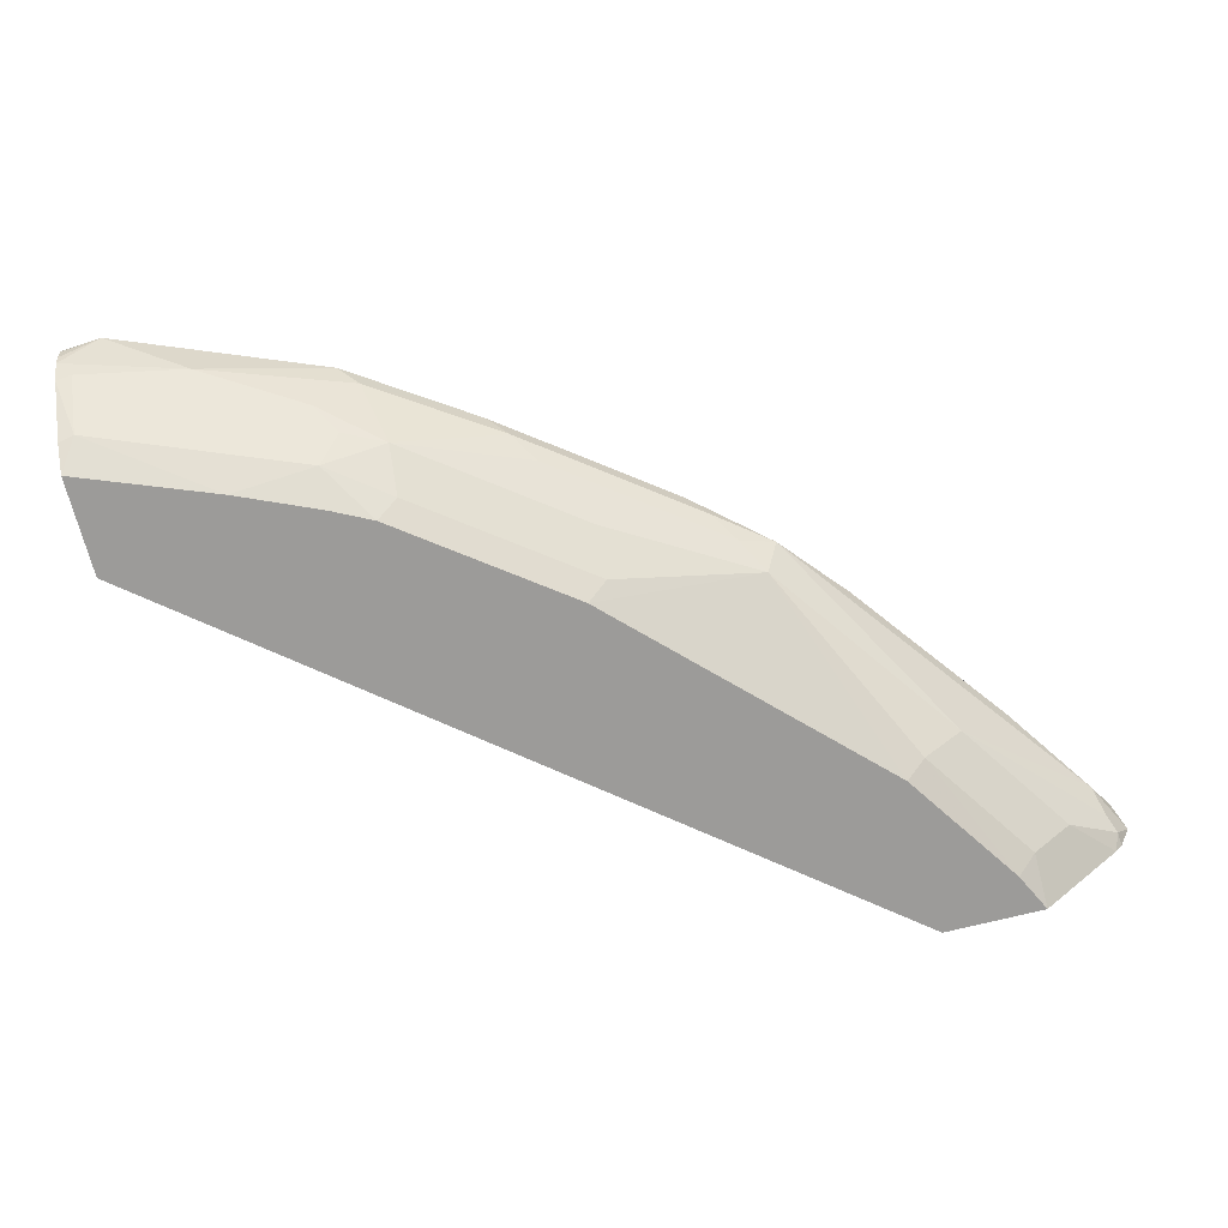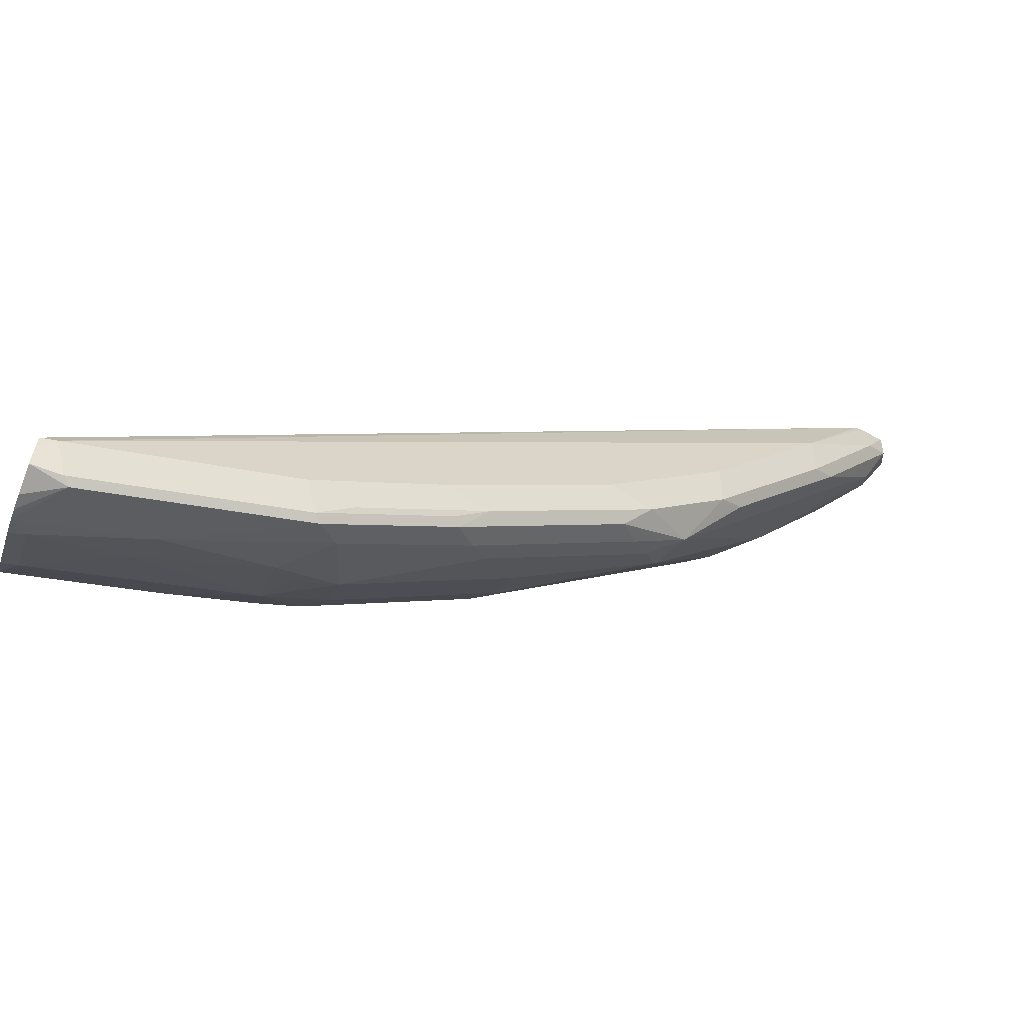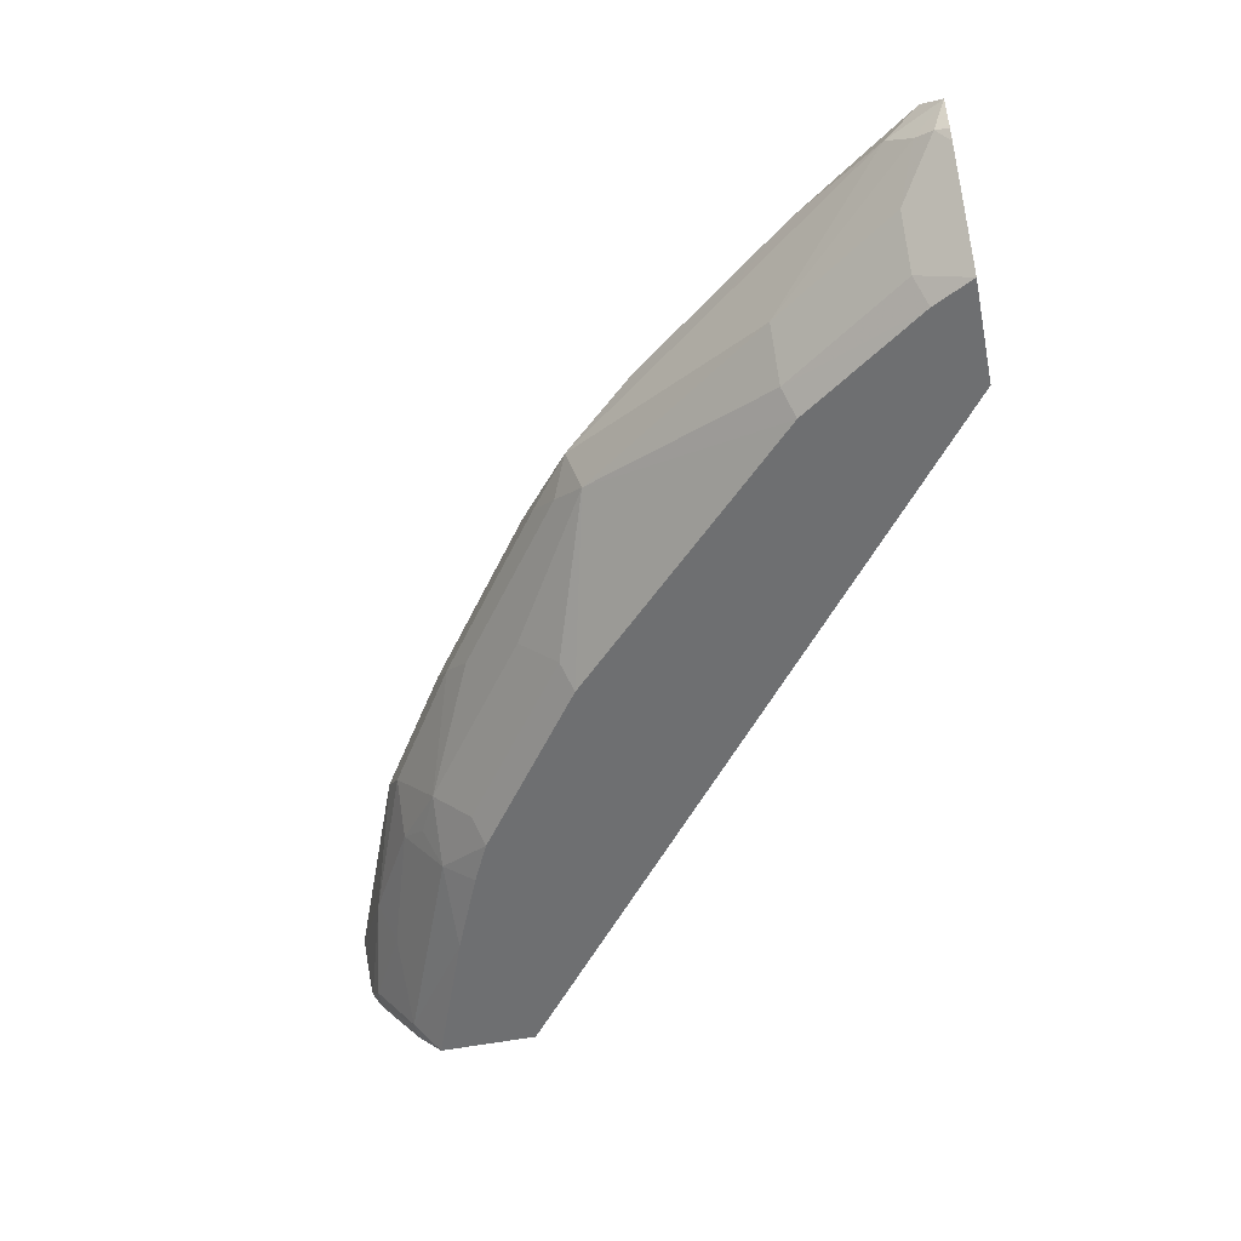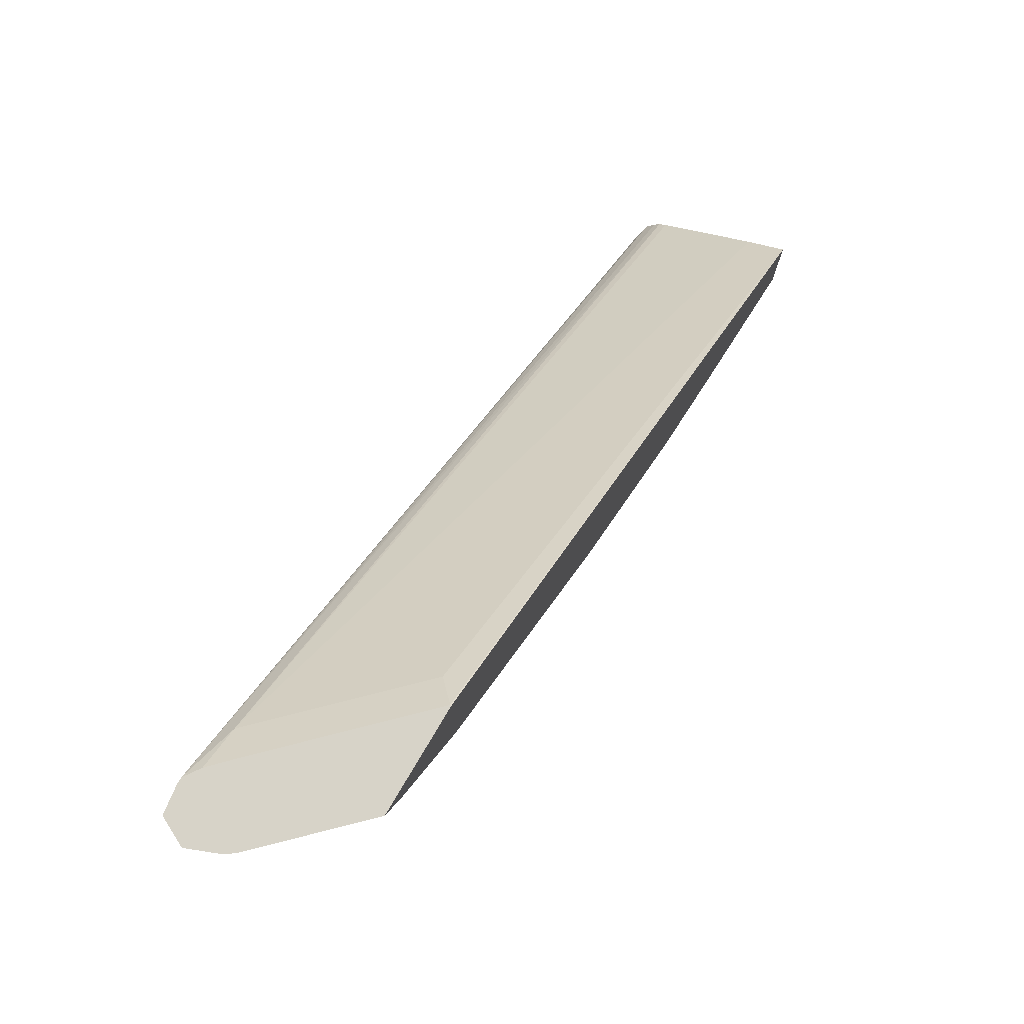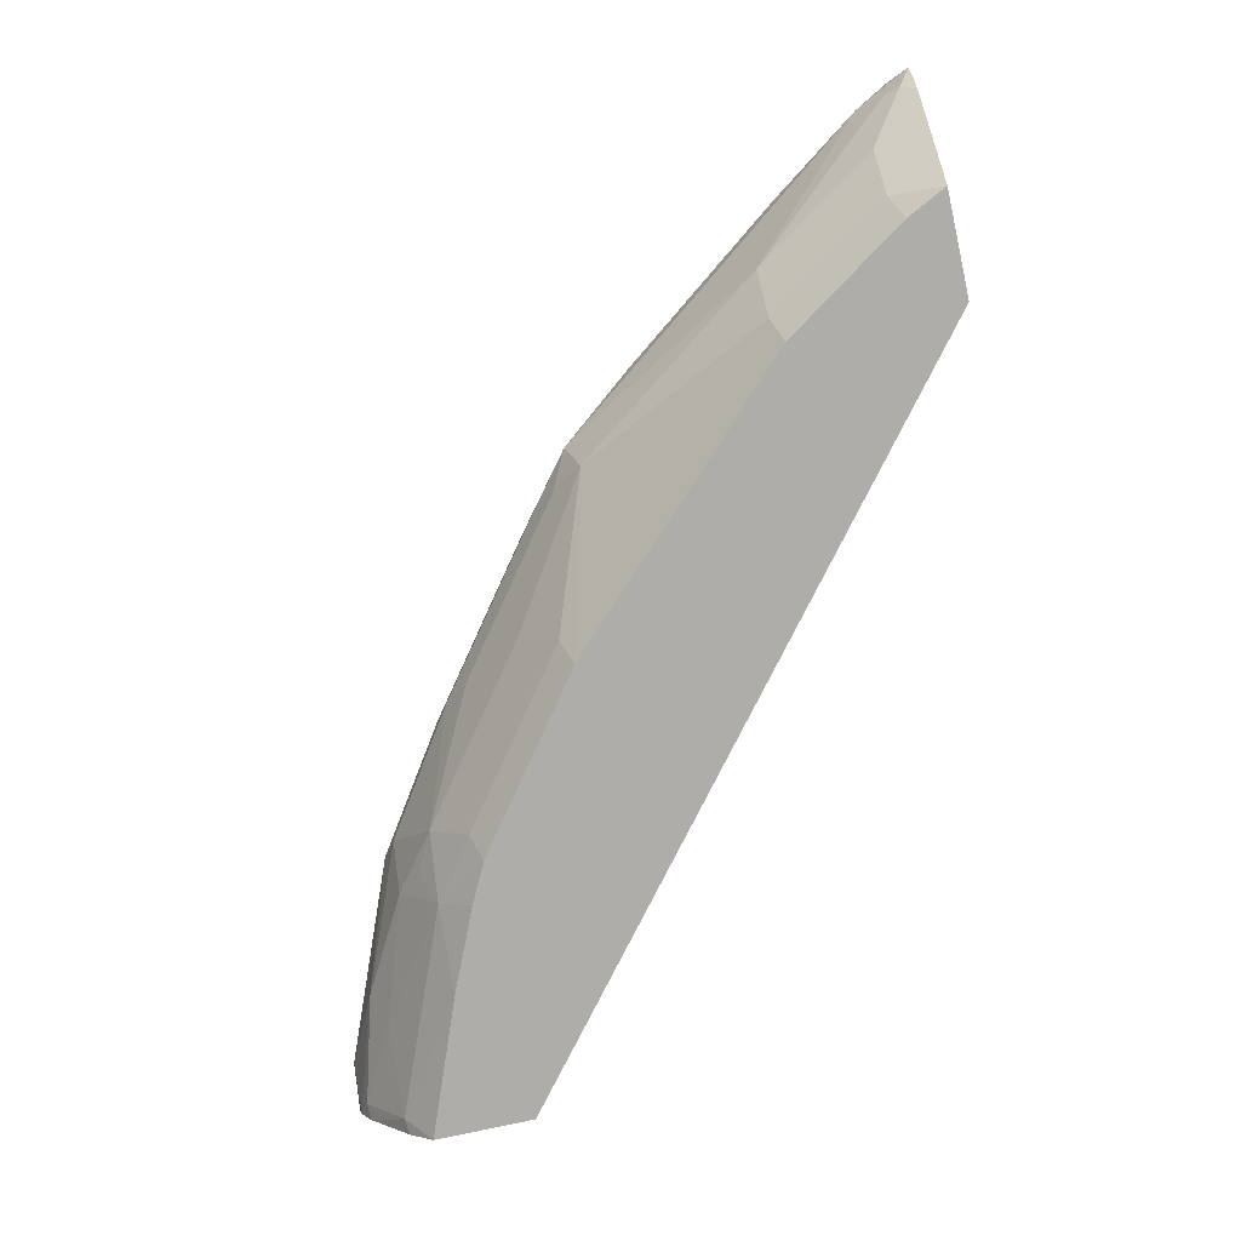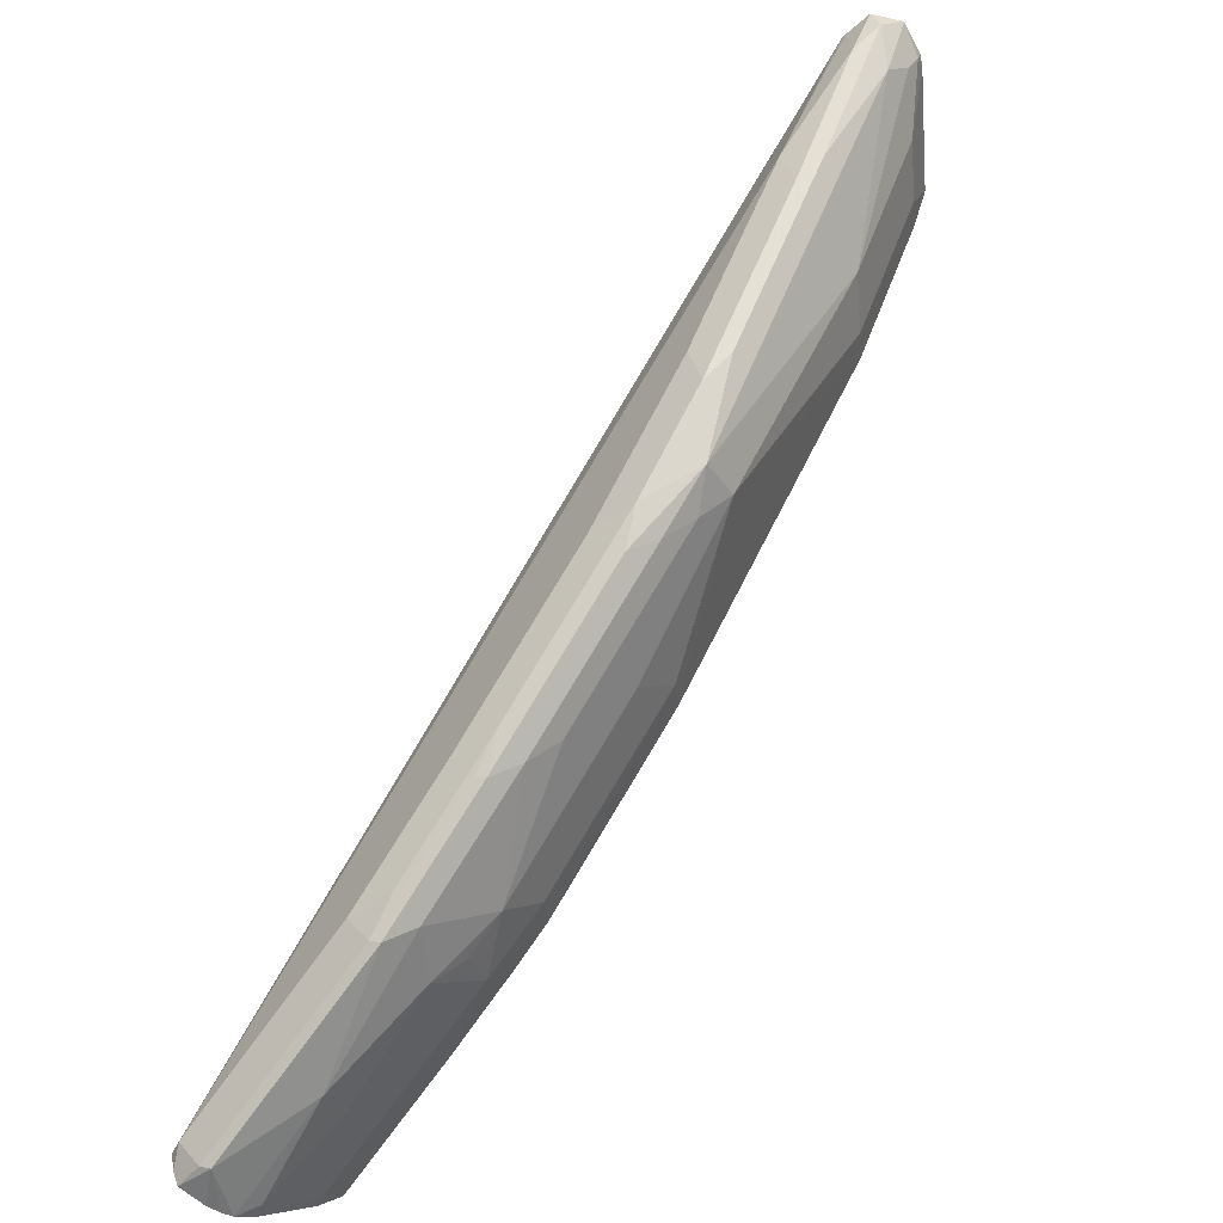
<metadata>
{"format":"obj","ext":"obj","renderer":"f3d","projection":"perspective","resolution":1024,"background":"white","views":[{"elev":-69.9,"azim":-165.7,"up":"+Y"},{"elev":-63.5,"azim":158.8,"up":"+Z"},{"elev":-54.5,"azim":-78.4,"up":"+Y"},{"elev":77.1,"azim":-59.2,"up":"+Z"},{"elev":-77.3,"azim":-77.6,"up":"+Y"},{"elev":-55.5,"azim":-130.1,"up":"+Z"}]}
</metadata>
<code>
v -0.208 -0.06589 -0.6382
v -0.208 -0.05688 -0.6136
v -0.208 -0.1155 -0.5637
v -0.208 -0.05986 -0.6105
v -0.208 -0.09978 -0.5762
v -0.4692 -0.107 -0.3581
v -0.5186 -0.05763 -0.3581
v -0.541 -0.05351 -0.346
v -0.5351 -0.05763 -0.346
v -0.5267 -0.0657 -0.346
v -0.5596 -0.06586 -0.346
v -0.5596 -0.06561 -0.346
v -0.5488 -0.06586 -0.3677
v -0.5515 -0.07409 -0.3581
v -0.5543 -0.07684 -0.3512
v -0.5351 -0.09055 -0.3663
v -0.5021 -0.09055 -0.4157
v -0.4994 -0.06586 -0.4336
v -0.5227 -0.05763 -0.4034
v -0.45 -0.06586 -0.4994
v -0.4733 -0.05763 -0.4692
v -0.5124 -0.05351 -0.4116
v -0.5556 -0.05763 -0.354
v -0.5543 -0.05497 -0.346
v -0.5541 -0.05486 -0.346
v -0.5435 -0.05351 -0.346
v -0.5454 -0.05351 -0.3622
v -0.5104 -0.04939 -0.3951
v -0.461 -0.04939 -0.461
v -0.463 -0.05351 -0.4774
v -0.4466 -0.05351 -0.4939
v -0.4301 -0.05351 -0.5104
v -0.4116 -0.04939 -0.5104
v -0.3458 -0.04939 -0.5598
v -0.214 -0.04939 -0.6256
v -0.2964 -0.04939 -0.5927
v -0.3643 -0.05351 -0.5598
v -0.354 -0.05763 -0.5721
v -0.3513 -0.05488 -0.5707
v -0.3018 -0.05488 -0.6037
v -0.3149 -0.05351 -0.5927
v -0.2195 -0.05488 -0.6366
v -0.2223 -0.05763 -0.638
v -0.208 -0.05488 -0.6366
v -0.208 -0.0524 -0.6316
v -0.208 -0.07186 -0.6374
v -0.208 -0.07632 -0.6363
v -0.208 -0.08434 -0.6315
v -0.214 -0.08232 -0.6318
v -0.2552 -0.07409 -0.6215
v -0.3046 -0.05763 -0.605
v -0.3128 -0.06586 -0.5989
v -0.3622 -0.06586 -0.5659
v -0.321 -0.09055 -0.5803
v -0.2964 -0.08232 -0.5989
v -0.247 -0.08781 -0.6146
v -0.2964 -0.1043 -0.5817
v -0.214 -0.1043 -0.6146
v -0.208 -0.1063 -0.6136
v -0.208 -0.1155 -0.6038
v -0.3787 -0.1155 -0.5102
v -0.3128 -0.1155 -0.5596
v -0.2634 -0.1155 -0.5823
v -0.2964 -0.1155 -0.5679
v -0.321 -0.107 -0.5639
v -0.3869 -0.107 -0.5145
v -0.4445 -0.08232 -0.4939
v -0.3869 -0.09055 -0.5309
v -0.4363 -0.07409 -0.5063
v -0.3705 -0.07409 -0.5556
v -0.4281 -0.06586 -0.5165
v -0.4857 -0.107 -0.4157
v -0.5186 -0.107 -0.3663
v -0.5517 -0.08208 -0.346
v -0.5182 -0.1155 -0.346
v -0.5103 -0.1155 -0.3621
v -0.4771 -0.1155 -0.4118
v -0.477 -0.1155 -0.346
v -0.5546 -0.07828 -0.346
v -0.4773 -0.1151 -0.346
v -0.4198 -0.05763 -0.5227
v -0.3046 -0.09055 -0.5886
v -0.208 -0.05089 -0.6249
v -0.208 -0.05437 -0.6179
f 66 61 67
f 68 66 67
f 69 20 71
f 68 54 66
f 69 54 68
f 69 70 54
f 69 71 70
f 16 17 72
f 69 68 67
f 20 67 17
f 20 17 18
f 73 16 72
f 73 74 16
f 73 75 74
f 62 61 66
f 73 76 75
f 69 67 20
f 65 62 66
f 60 1 3
f 65 54 57
f 73 72 76
f 56 49 58
f 56 50 49
f 58 49 48
f 59 58 48
f 59 60 58
f 59 48 60
f 48 1 60
f 60 3 61
f 62 60 61
f 63 60 62
f 63 58 60
f 63 57 58
f 64 57 63
f 64 62 57
f 64 63 62
f 65 57 62
f 65 66 54
f 72 77 76
f 82 57 54
f 77 67 61
f 71 53 70
f 70 53 54
f 32 20 31
f 82 55 57
f 82 54 55
f 45 2 1
f 83 2 45
f 84 2 83
f 84 8 2
f 84 83 8
f 83 35 8
f 83 45 35
f 8 35 28
f 26 8 28
f 26 12 8
f 26 28 27
f 56 58 57
f 38 53 71
f 72 67 77
f 38 71 81
f 32 81 20
f 77 61 76
f 76 61 78
f 75 76 78
f 75 78 11
f 74 75 11
f 79 74 11
f 79 15 74
f 79 11 15
f 16 74 15
f 10 11 78
f 80 10 78
f 80 6 10
f 80 3 6
f 80 78 3
f 78 61 3
f 7 10 6
f 20 81 71
f 32 38 81
f 56 57 55
f 72 17 67
f 52 51 50
f 19 20 18
f 19 21 20
f 19 22 21
f 19 23 22
f 19 13 23
f 13 12 23
f 24 23 12
f 24 25 23
f 24 12 25
f 25 12 26
f 25 26 27
f 25 27 23
f 22 23 27
f 22 27 28
f 22 28 29
f 22 29 30
f 22 30 21
f 13 18 17
f 30 20 21
f 14 13 17
f 14 16 15
f 56 55 50
f 2 3 1
f 4 3 2
f 5 3 4
f 5 6 3
f 5 7 6
f 5 4 7
f 7 4 2
f 7 2 8
f 9 7 8
f 9 10 7
f 9 8 10
f 8 11 10
f 12 11 8
f 13 11 12
f 14 11 13
f 14 15 11
f 14 17 16
f 30 31 20
f 19 18 13
f 29 32 31
f 44 35 45
f 44 45 1
f 44 1 43
f 46 43 1
f 46 47 43
f 46 1 47
f 47 48 49
f 47 49 50
f 42 36 35
f 43 47 50
f 40 43 51
f 40 51 38
f 52 38 51
f 52 53 38
f 52 54 53
f 52 55 54
f 29 31 30
f 52 50 55
f 43 50 51
f 42 35 44
f 47 1 48
f 33 34 32
f 33 32 29
f 42 44 43
f 33 29 34
f 29 28 34
f 34 28 35
f 36 34 35
f 37 32 34
f 37 38 32
f 37 34 36
f 39 40 38
f 39 41 40
f 39 37 41
f 37 36 41
f 40 41 36
f 42 40 36
f 42 43 40
f 39 38 37

</code>
